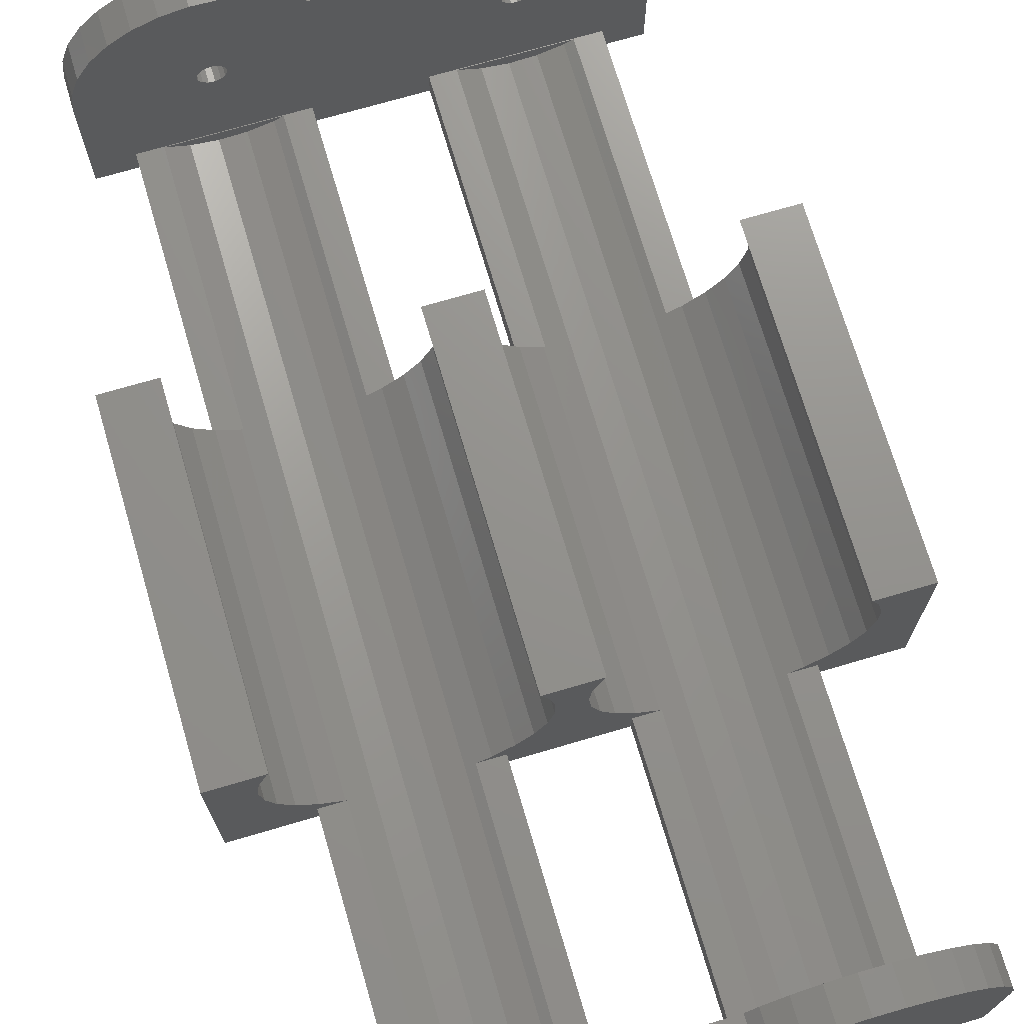
<metadata>
{"format":"stl","ext":"stl","renderer":"f3d","projection":"perspective","resolution":1024,"background":"white","views":[{"elev":71.7,"azim":163.6,"up":"+Z"}]}
</metadata>
<code>
# stl→obj: 420 verts, 860 faces
v -1 -12.5 2.776e-15
v -1 12.5 -2.576e-15
v -1 12.5 -2.776e-15
v -1 -12.5 2.975e-15
v -18.95 -12.5 0.9731
v -18.95 12.5 -0.9731
v -18.95 12.5 0.9731
v -18.95 -12.5 -0.9731
v -9.513 31.25 -8.987
v -7.592 29.45 -8.672
v -7.592 31.25 -8.672
v -9.513 29.45 -8.987
v -1 -12.5 2.576e-15
v -1 12.5 -2.975e-15
v -5.906 29.45 -8
v -5.906 31.25 -8
v -11.46 31.25 -8.881
v -11.46 29.45 -8.881
v -14.01 31.25 -8
v -13.33 29.45 -8.361
v -13.33 31.25 -8.361
v -14.01 29.45 -8
v 19 -12.5 2.776e-15
v 19 12.5 -2.576e-15
v 19 12.5 -2.776e-15
v 19 -12.5 2.975e-15
v 1.053 -12.5 0.9731
v 1.053 12.5 -0.9731
v 1.053 12.5 0.9731
v 1.053 -12.5 -0.9731
v 10.49 31.25 -8.987
v 12.41 29.45 -8.672
v 12.41 31.25 -8.672
v 10.49 29.45 -8.987
v 14.09 29.45 -8
v 14.09 31.25 -8
v 19 -12.5 2.576e-15
v 19 12.5 -2.975e-15
v 5.988 31.25 -8
v 6.669 29.45 -8.361
v 6.669 31.25 -8.361
v 5.988 29.45 -8
v 8.544 29.45 -8.881
v 8.544 31.25 -8.881
v -1 -12.5 2.376e-15
v -1 12.5 -3.175e-15
v -7.592 -33.05 -8.672
v -9.513 -33.05 -8.987
v -17.71 -12.5 -4.64
v -16.53 12.5 -6.189
v -17.71 12.5 -4.64
v -16.53 -12.5 -6.189
v -14.01 -33.05 -8
v -5.906 -33.05 -8
v -11.46 -33.05 -8.881
v -13.33 -33.05 -8.361
v -1.21 -12.5 -1.935
v -1.21 12.5 -1.935
v -1.832 -12.5 -3.779
v -1.832 12.5 -3.779
v -5.906 12.5 -8
v -5.906 -12.5 -8
v -5.784 -12.5 -7.952
v -5.784 12.5 -7.952
v -4.174 -12.5 -6.859
v -2.835 12.5 -5.447
v -4.174 12.5 -6.859
v -2.835 -12.5 -5.447
v -15.05 12.5 -7.449
v -14.01 -12.5 -8
v -14.01 12.5 -8
v -15.05 -12.5 -7.449
v -18.53 -12.5 -2.874
v -18.53 12.5 -2.874
v 19 -12.5 2.376e-15
v 19 12.5 -3.175e-15
v 12.41 -33.05 -8.672
v 10.49 -33.05 -8.987
v 17.16 -12.5 -5.447
v 18.17 12.5 -3.779
v 17.16 12.5 -5.447
v 18.17 -12.5 -3.779
v 5.988 -33.05 -8
v 14.09 -33.05 -8
v 8.544 -33.05 -8.881
v 6.669 -33.05 -8.361
v 1.471 12.5 -2.874
v 1.471 -12.5 -2.874
v 18.79 12.5 -1.935
v 18.79 -12.5 -1.935
v 2.288 -12.5 -4.64
v 3.466 12.5 -6.189
v 2.288 12.5 -4.64
v 3.466 -12.5 -6.189
v 14.09 12.5 -8
v 14.09 -12.5 -8
v 14.22 -12.5 -7.952
v 14.22 12.5 -7.952
v 15.83 -12.5 -6.859
v 15.83 12.5 -6.859
v 4.949 -12.5 -7.449
v 4.949 12.5 -7.449
v 5.988 -12.5 -8
v 5.988 12.5 -8
v -1 -12.5 3.175e-15
v -1.21 12.5 1.935
v -1 12.5 -2.376e-15
v -1.21 -12.5 1.935
v -9.513 33.05 -8.987
v -7.592 33.05 -8.672
v -1.832 12.5 3.779
v -1.832 -12.5 3.779
v -1.965 12.5 4
v -1.965 -12.5 4
v -18.01 -12.5 4
v -18.53 12.5 2.874
v -18.01 12.5 4
v -18.53 -12.5 2.874
v -11.46 33.05 -8.881
v -14.01 33.05 -8
v -13.33 33.05 -8.361
v -5.906 33.05 -8
v 19 -12.5 3.175e-15
v 18.79 12.5 1.935
v 19 12.5 -2.376e-15
v 18.79 -12.5 1.935
v 10.49 33.05 -8.987
v 12.41 33.05 -8.672
v 18.17 12.5 3.779
v 18.17 -12.5 3.779
v 18.04 12.5 4
v 18.04 -12.5 4
v 1.992 -12.5 4
v 1.471 12.5 2.874
v 1.992 12.5 4
v 1.471 -12.5 2.874
v 14.09 33.05 -8
v 8.544 33.05 -8.881
v 5.988 33.05 -8
v 6.669 33.05 -8.361
v -18.95 33.1 0
v -18.95 35.6 0.9731
v -18.95 35.6 0
v -18.95 33.1 0.9731
v -11.46 35.6 8.881
v -9.513 33.1 8.987
v -9.513 35.6 8.987
v -11.46 33.1 8.881
v -4.174 33.1 6.859
v -3.359 35.6 6
v -4.174 35.6 6.859
v -3.359 33.1 6
v -16.53 35.6 6.189
v -15.05 33.1 7.449
v -15.05 35.6 7.449
v -16.53 33.1 6.189
v -13.33 35.6 8.361
v -13.33 33.1 8.361
v -7.592 35.6 8.672
v -5.784 33.1 7.952
v -5.784 35.6 7.952
v -7.592 33.1 8.672
v -18.53 33.1 2.874
v -17.71 35.6 4.64
v -18.53 35.6 2.874
v -17.71 33.1 4.64
v 18.79 35.6 1.935
v 19 35 0
v 19 35.6 0
v 18.79 33.1 1.935
v 19 33.1 4.219e-16
v 8.544 35.6 8.881
v 10.49 33.1 8.987
v 10.49 35.6 8.987
v 8.544 33.1 8.881
v 15.83 33.1 6.859
v 17.16 35.6 5.447
v 15.83 35.6 6.859
v 17.16 33.1 5.447
v 18.17 33.1 3.779
v 18.17 35.6 3.779
v 3.466 35.6 6.189
v 4.949 33.1 7.449
v 4.949 35.6 7.449
v 3.466 33.1 6.189
v 6.669 35.6 8.361
v 6.669 33.1 8.361
v 12.41 35.6 8.672
v 14.22 33.1 7.952
v 14.22 35.6 7.952
v 12.41 33.1 8.672
v 3.322 33.1 6
v 3.322 35.6 6
v 19 33.1 0
v -19 35.6 0
v -19 33.1 0
v -18.95 -35.6 0
v -18.95 -33.1 0.9731
v -18.95 -33.1 0
v -18.95 -35.6 0.9731
v -11.46 -33.1 8.881
v -9.513 -35.6 8.987
v -9.513 -33.1 8.987
v -11.46 -35.6 8.881
v -4.174 -35.6 6.859
v -3.359 -33.1 6
v -4.174 -33.1 6.859
v -3.359 -35.6 6
v -16.53 -33.1 6.189
v -15.05 -35.6 7.449
v -15.05 -33.1 7.449
v -16.53 -35.6 6.189
v -13.33 -33.1 8.361
v -13.33 -35.6 8.361
v -7.592 -33.1 8.672
v -5.784 -35.6 7.952
v -5.784 -33.1 7.952
v -7.592 -35.6 8.672
v -18.53 -35.6 2.874
v -17.71 -33.1 4.64
v -18.53 -33.1 2.874
v -17.71 -35.6 4.64
v 18.79 -33.1 1.935
v 19 -35 0
v 19 -33.1 0
v 18.79 -35.6 1.935
v 19 -35.6 1.332e-16
v 8.544 -33.1 8.881
v 10.49 -35.6 8.987
v 10.49 -33.1 8.987
v 8.544 -35.6 8.881
v 15.83 -35.6 6.859
v 17.16 -33.1 5.447
v 15.83 -33.1 6.859
v 17.16 -35.6 5.447
v 18.17 -35.6 3.779
v 18.17 -33.1 3.779
v 3.466 -33.1 6.189
v 4.949 -35.6 7.449
v 4.949 -33.1 7.449
v 3.466 -35.6 6.189
v 6.669 -33.1 8.361
v 6.669 -35.6 8.361
v 12.41 -33.1 8.672
v 14.22 -35.6 7.952
v 14.22 -33.1 7.952
v 12.41 -35.6 8.672
v 3.322 -35.6 6
v 3.322 -33.1 6
v 19 -35.6 0
v -19 -33.1 0
v -19 -35.6 0
v -9 -35.6 7.905e-15
v -9.086 -33.1 0.4067
v -9 -33.1 7.35e-15
v -9.086 -35.6 0.4067
v -9 33.1 -7.35e-15
v -9.086 35.6 0.4067
v -9 35.6 -7.905e-15
v -9.086 33.1 0.4067
v -10.98 -35.6 0.2079
v -10.98 -33.1 -0.2079
v -10.98 -33.1 0.2079
v -10.98 -35.6 -0.2079
v -10.98 33.1 0.2079
v -10.98 35.6 -0.2079
v -10.98 35.6 0.2079
v -10.98 33.1 -0.2079
v -10.1 -35.6 0.9945
v -9.691 -33.1 0.9511
v -9.691 -35.6 0.9511
v -10.1 -33.1 0.9945
v -10.1 33.1 0.9945
v -9.691 35.6 0.9511
v -9.691 33.1 0.9511
v -10.1 35.6 0.9945
v -10.1 -33.1 -0.9945
v -9.691 -35.6 -0.9511
v -9.691 -33.1 -0.9511
v -10.1 -35.6 -0.9945
v -10.1 35.6 -0.9945
v -9.691 33.1 -0.9511
v -9.691 35.6 -0.9511
v -10.1 33.1 -0.9945
v -9.331 -35.6 -0.7431
v -9.331 -33.1 -0.7431
v -9.331 33.1 -0.7431
v -9.331 35.6 -0.7431
v -9.331 -33.1 0.7431
v -9.331 -35.6 0.7431
v -9.331 35.6 0.7431
v -9.331 33.1 0.7431
v -10.81 -35.6 0.5878
v -10.5 -33.1 0.866
v -10.5 -35.6 0.866
v -10.81 -33.1 0.5878
v -10.81 33.1 0.5878
v -10.5 35.6 0.866
v -10.5 33.1 0.866
v -10.81 35.6 0.5878
v -9.086 -35.6 -0.4067
v -9.086 -33.1 -0.4067
v -9.086 33.1 -0.4067
v -9.086 35.6 -0.4067
v -10.5 -33.1 -0.866
v -10.5 -35.6 -0.866
v -10.5 35.6 -0.866
v -10.5 33.1 -0.866
v -10.81 -33.1 -0.5878
v -10.81 -35.6 -0.5878
v -10.81 35.6 -0.5878
v -10.81 33.1 -0.5878
v 11 -35.6 7.905e-15
v 10.91 -33.1 0.4067
v 11 -33.1 7.35e-15
v 10.91 -35.6 0.4067
v 11 33.1 -7.35e-15
v 10.91 35.6 0.4067
v 11 35.6 -7.905e-15
v 10.91 33.1 0.4067
v 9.022 -35.6 0.2079
v 9.022 -33.1 -0.2079
v 9.022 -33.1 0.2079
v 9.022 -35.6 -0.2079
v 9.022 33.1 0.2079
v 9.022 35.6 -0.2079
v 9.022 35.6 0.2079
v 9.022 33.1 -0.2079
v 9.895 -35.6 0.9945
v 10.31 -33.1 0.9511
v 10.31 -35.6 0.9511
v 9.895 -33.1 0.9945
v 9.895 33.1 0.9945
v 10.31 35.6 0.9511
v 10.31 33.1 0.9511
v 9.895 35.6 0.9945
v 10.31 -33.1 -0.9511
v 10.67 -35.6 -0.7431
v 10.67 -33.1 -0.7431
v 10.31 -35.6 -0.9511
v 10.31 35.6 -0.9511
v 10.67 33.1 -0.7431
v 10.67 35.6 -0.7431
v 10.31 33.1 -0.9511
v 9.895 -33.1 -0.9945
v 9.895 -35.6 -0.9945
v 9.895 35.6 -0.9945
v 9.895 33.1 -0.9945
v 10.67 -33.1 0.7431
v 10.67 -35.6 0.7431
v 10.67 35.6 0.7431
v 10.67 33.1 0.7431
v 9.5 -35.6 0.866
v 9.5 -33.1 0.866
v 9.5 33.1 0.866
v 9.5 35.6 0.866
v 9.191 -35.6 0.5878
v 9.191 -33.1 0.5878
v 9.191 33.1 0.5878
v 9.191 35.6 0.5878
v 9.191 -33.1 -0.5878
v 9.191 -35.6 -0.5878
v 9.191 35.6 -0.5878
v 9.191 33.1 -0.5878
v 9.5 -33.1 -0.866
v 9.5 -35.6 -0.866
v 9.5 35.6 -0.866
v 9.5 33.1 -0.866
v 10.91 -33.1 -0.4067
v 10.91 -35.6 -0.4067
v 10.91 35.6 -0.4067
v 10.91 33.1 -0.4067
v -22 -12.5 -10
v -22 12.5 4
v -22 12.5 -10
v -22 -12.5 4
v 22 -12.5 4
v 22 12.5 -10
v 22 12.5 4
v 22 -12.5 -10
v -16 12.5 -10
v -16 -12.5 -10
v -4 -12.5 -10
v 4 12.5 -10
v 4 -12.5 -10
v -4 12.5 -10
v 19 -35.6 -10
v 16 -33.1 -10
v 19 -33.1 -10
v 16 -12.5 -10
v 16 12.5 -10
v 4 -33.1 -10
v -4 -33.1 -10
v -16 -33.1 -10
v -19 -35.6 -10
v -19 -33.1 -10
v 16 33.1 -10
v 19 35.6 -10
v 19 33.1 -10
v 4 33.1 -10
v -4 33.1 -10
v -16 33.1 -10
v -19 35.6 -10
v -19 33.1 -10
v -4 33.1 -8
v -16 33.1 -8
v -16 12.5 -8
v -4 12.5 -8
v 16 33.1 -8
v 4 33.1 -8
v 4 12.5 -8
v 16 12.5 -8
v 4 -12.5 -8
v -4 -12.5 -8
v 16 -12.5 -8
v -16 -12.5 -8
v -4 -33.1 -8
v -16 -33.1 -8
v 16 -33.1 -8
v 4 -33.1 -8
f 1 2 3
f 2 1 4
f 5 6 7
f 6 5 8
f 9 10 11
f 10 9 12
f 13 3 14
f 3 13 1
f 11 15 16
f 15 11 10
f 17 12 9
f 12 17 18
f 19 20 21
f 20 19 22
f 21 18 17
f 18 21 20
f 23 24 25
f 24 23 26
f 27 28 29
f 28 27 30
f 31 32 33
f 32 31 34
f 33 35 36
f 35 33 32
f 37 25 38
f 25 37 23
f 39 40 41
f 40 39 42
f 41 43 44
f 43 41 40
f 44 34 31
f 34 44 43
f 45 14 46
f 14 45 13
f 12 47 10
f 47 12 48
f 49 50 51
f 50 49 52
f 47 53 54
f 48 53 47
f 53 55 56
f 53 48 55
f 57 46 58
f 46 57 45
f 59 58 60
f 58 59 57
f 10 61 15
f 61 10 62
f 47 62 10
f 62 47 54
f 61 63 64
f 63 61 62
f 65 66 67
f 66 65 68
f 18 48 12
f 48 18 55
f 69 70 71
f 70 69 72
f 71 20 22
f 20 71 56
f 70 56 71
f 56 70 53
f 20 55 18
f 55 20 56
f 50 72 69
f 72 50 52
f 73 51 74
f 51 73 49
f 8 74 6
f 74 8 73
f 64 65 67
f 65 64 63
f 68 60 66
f 60 68 59
f 75 38 76
f 38 75 37
f 34 77 32
f 77 34 78
f 79 80 81
f 80 79 82
f 77 83 84
f 78 83 77
f 83 85 86
f 83 78 85
f 30 87 28
f 87 30 88
f 82 89 80
f 89 82 90
f 91 92 93
f 92 91 94
f 88 93 87
f 93 88 91
f 32 95 35
f 95 32 96
f 77 96 32
f 96 77 84
f 95 97 98
f 97 95 96
f 99 81 100
f 81 99 79
f 90 76 89
f 76 90 75
f 92 101 102
f 101 92 94
f 98 99 100
f 99 98 97
f 102 103 104
f 103 102 101
f 104 40 42
f 40 104 86
f 103 86 104
f 86 103 83
f 40 85 43
f 85 40 86
f 43 78 34
f 78 43 85
f 105 106 107
f 106 105 108
f 109 11 110
f 11 109 9
f 108 111 106
f 111 108 112
f 112 113 111
f 113 112 114
f 115 116 117
f 116 115 118
f 118 7 116
f 7 118 5
f 4 107 2
f 107 4 105
f 119 120 121
f 120 110 122
f 109 120 119
f 120 109 110
f 110 16 122
f 16 110 11
f 119 9 109
f 9 119 17
f 120 21 121
f 21 120 19
f 121 17 119
f 17 121 21
f 123 124 125
f 124 123 126
f 127 33 128
f 33 127 31
f 126 129 124
f 129 126 130
f 130 131 129
f 131 130 132
f 133 134 135
f 134 133 136
f 136 29 134
f 29 136 27
f 128 36 137
f 36 128 33
f 26 125 24
f 125 26 123
f 138 139 140
f 139 128 137
f 127 139 138
f 139 127 128
f 139 41 140
f 41 139 39
f 140 44 138
f 44 140 41
f 138 31 127
f 31 138 44
f 141 142 143
f 142 141 144
f 145 146 147
f 146 145 148
f 149 150 151
f 150 149 152
f 153 154 155
f 154 153 156
f 157 148 145
f 148 157 158
f 159 160 161
f 160 159 162
f 147 162 159
f 162 147 146
f 161 149 151
f 149 161 160
f 163 164 165
f 164 163 166
f 166 153 164
f 153 166 156
f 144 165 142
f 165 144 163
f 155 158 157
f 158 155 154
f 167 168 169
f 170 168 167
f 168 170 171
f 172 173 174
f 173 172 175
f 176 177 178
f 177 176 179
f 180 167 181
f 167 180 170
f 182 183 184
f 183 182 185
f 186 175 172
f 175 186 187
f 179 181 177
f 181 179 180
f 188 189 190
f 189 188 191
f 174 191 188
f 191 174 173
f 190 176 178
f 176 190 189
f 192 182 193
f 182 192 185
f 184 187 186
f 187 184 183
f 171 194 168
f 195 141 143
f 141 195 196
f 150 192 193
f 192 150 152
f 197 198 199
f 198 197 200
f 201 202 203
f 202 201 204
f 205 206 207
f 206 205 208
f 209 210 211
f 210 209 212
f 213 204 201
f 204 213 214
f 215 216 217
f 216 215 218
f 203 218 215
f 218 203 202
f 217 205 207
f 205 217 216
f 219 220 221
f 220 219 222
f 222 209 220
f 209 222 212
f 200 221 198
f 221 200 219
f 211 214 213
f 214 211 210
f 223 224 225
f 226 224 223
f 224 226 227
f 228 229 230
f 229 228 231
f 232 233 234
f 233 232 235
f 236 223 237
f 223 236 226
f 238 239 240
f 239 238 241
f 242 231 228
f 231 242 243
f 235 237 233
f 237 235 236
f 244 245 246
f 245 244 247
f 230 247 244
f 247 230 229
f 246 232 234
f 232 246 245
f 248 238 249
f 238 248 241
f 240 243 242
f 243 240 239
f 227 250 224
f 251 197 199
f 197 251 252
f 206 248 249
f 248 206 208
f 253 254 255
f 254 253 256
f 257 258 259
f 258 257 260
f 261 262 263
f 262 261 264
f 265 266 267
f 266 265 268
f 269 270 271
f 270 269 272
f 273 274 275
f 274 273 276
f 277 278 279
f 278 277 280
f 281 282 283
f 282 281 284
f 279 285 286
f 285 279 278
f 283 287 288
f 287 283 282
f 271 289 290
f 289 271 270
f 275 291 292
f 291 275 274
f 256 289 254
f 289 256 290
f 260 291 258
f 291 260 292
f 293 294 295
f 294 293 296
f 297 298 299
f 298 297 300
f 293 263 296
f 263 293 261
f 297 267 300
f 267 297 265
f 295 272 269
f 272 295 294
f 299 276 273
f 276 299 298
f 301 255 302
f 255 301 253
f 303 259 304
f 259 303 257
f 305 280 277
f 280 305 306
f 307 284 281
f 284 307 308
f 264 309 262
f 309 264 310
f 268 311 266
f 311 268 312
f 285 302 286
f 302 285 301
f 287 304 288
f 304 287 303
f 309 306 305
f 306 309 310
f 311 308 307
f 308 311 312
f 313 314 315
f 314 313 316
f 317 318 319
f 318 317 320
f 321 322 323
f 322 321 324
f 325 326 327
f 326 325 328
f 329 330 331
f 330 329 332
f 333 334 335
f 334 333 336
f 337 338 339
f 338 337 340
f 341 342 343
f 342 341 344
f 345 340 337
f 340 345 346
f 347 344 341
f 344 347 348
f 331 349 350
f 349 331 330
f 335 351 352
f 351 335 334
f 316 349 314
f 349 316 350
f 320 351 318
f 351 320 352
f 353 332 329
f 332 353 354
f 355 336 333
f 336 355 356
f 357 354 353
f 354 357 358
f 359 356 355
f 356 359 360
f 324 361 322
f 361 324 362
f 328 363 326
f 363 328 364
f 365 346 345
f 346 365 366
f 367 348 347
f 348 367 368
f 361 366 365
f 366 361 362
f 363 368 367
f 368 363 364
f 357 323 358
f 323 357 321
f 359 327 360
f 327 359 325
f 338 369 339
f 369 338 370
f 342 371 343
f 371 342 372
f 370 315 369
f 315 370 313
f 372 319 371
f 319 372 317
f 373 374 375
f 374 373 376
f 377 378 379
f 378 377 380
f 373 381 382
f 381 373 375
f 383 384 385
f 384 383 386
f 387 388 389
f 385 390 388
f 390 385 391
f 385 388 392
f 387 392 388
f 387 393 392
f 382 383 393
f 383 382 386
f 382 393 394
f 395 393 387
f 393 395 394
f 394 395 396
f 390 378 380
f 378 390 391
f 397 398 399
f 384 391 385
f 391 384 397
f 400 397 384
f 400 398 397
f 401 398 400
f 381 386 382
f 386 381 401
f 402 401 381
f 403 401 402
f 403 402 404
f 401 403 398
f 395 197 252
f 197 310 264
f 197 395 310
f 310 395 306
f 387 366 395
f 306 395 280
f 256 208 290
f 248 353 329
f 253 208 256
f 248 357 353
f 301 208 253
f 248 321 357
f 208 301 248
f 248 324 321
f 248 301 324
f 301 362 324
f 285 362 301
f 285 366 362
f 278 366 285
f 395 278 280
f 395 366 278
f 269 202 204
f 269 204 214
f 271 202 269
f 295 214 210
f 202 271 218
f 295 210 212
f 218 271 216
f 205 290 208
f 290 216 271
f 293 212 222
f 216 290 205
f 293 222 219
f 248 329 235
f 331 235 329
f 261 219 200
f 214 295 269
f 212 293 295
f 219 261 293
f 197 261 200
f 261 197 264
f 231 247 229
f 243 247 231
f 243 245 247
f 239 245 243
f 239 232 245
f 248 239 241
f 239 248 232
f 232 248 235
f 350 235 331
f 316 235 350
f 235 316 236
f 236 316 226
f 313 226 316
f 313 227 226
f 313 250 227
f 370 250 313
f 338 250 370
f 387 338 340
f 366 387 346
f 346 387 340
f 338 387 250
f 336 174 188
f 174 336 172
f 336 188 190
f 172 336 186
f 336 190 178
f 356 186 336
f 186 356 184
f 184 356 182
f 336 178 177
f 274 147 159
f 147 276 145
f 274 159 161
f 145 276 157
f 291 161 151
f 298 157 276
f 291 151 150
f 360 182 356
f 327 193 360
f 318 177 181
f 182 360 193
f 318 181 167
f 157 298 155
f 155 298 153
f 153 300 164
f 164 300 165
f 267 165 300
f 165 267 142
f 267 143 142
f 266 143 267
f 311 143 266
f 403 143 311
f 403 311 307
f 403 307 281
f 283 403 281
f 143 403 195
f 300 153 298
f 147 274 276
f 161 291 274
f 326 193 327
f 150 258 291
f 193 326 150
f 150 259 258
f 304 150 326
f 150 304 259
f 363 304 326
f 363 288 304
f 367 288 363
f 367 283 288
f 398 367 347
f 367 398 283
f 177 334 336
f 177 351 334
f 177 318 351
f 319 167 169
f 167 319 318
f 169 371 319
f 169 343 371
f 398 343 169
f 403 283 398
f 341 398 347
f 343 398 341
f 16 405 122
f 405 120 122
f 406 19 120
f 19 406 22
f 406 120 405
f 22 406 407
f 22 407 71
f 15 405 16
f 405 15 408
f 408 15 61
f 36 409 137
f 409 139 137
f 410 39 139
f 39 410 42
f 410 139 409
f 42 410 411
f 42 411 104
f 35 409 36
f 409 35 412
f 412 35 95
f 384 408 411
f 408 384 386
f 135 111 113
f 134 111 135
f 134 106 111
f 29 106 134
f 29 107 106
f 29 2 107
f 29 3 2
f 29 14 3
f 29 46 14
f 28 46 29
f 28 58 46
f 87 58 28
f 87 60 58
f 93 60 87
f 93 66 60
f 92 66 93
f 411 66 92
f 411 92 102
f 66 411 408
f 411 102 104
f 66 408 67
f 67 408 64
f 64 408 61
f 379 129 131
f 379 124 129
f 379 125 124
f 379 24 125
f 379 25 24
f 379 38 25
f 379 76 38
f 379 89 76
f 378 89 379
f 100 412 98
f 81 412 100
f 378 81 80
f 89 378 80
f 81 378 412
f 412 378 391
f 98 412 95
f 116 374 117
f 7 374 116
f 6 374 7
f 375 6 74
f 375 74 51
f 407 69 71
f 407 50 69
f 375 50 407
f 375 407 381
f 50 375 51
f 6 375 374
f 401 410 405
f 410 401 400
f 406 141 196
f 141 312 268
f 141 406 312
f 312 406 308
f 328 410 364
f 308 406 284
f 404 406 196
f 406 404 402
f 260 152 292
f 192 355 333
f 257 152 260
f 192 359 355
f 405 257 303
f 192 325 359
f 257 405 152
f 192 328 325
f 152 405 192
f 410 192 405
f 405 303 287
f 192 410 328
f 284 405 282
f 405 284 406
f 282 405 287
f 273 146 148
f 273 148 158
f 275 146 273
f 299 158 154
f 146 275 162
f 299 154 156
f 162 275 160
f 149 292 152
f 292 160 275
f 297 156 166
f 160 292 149
f 297 166 163
f 192 333 179
f 335 179 333
f 265 163 144
f 158 299 273
f 156 297 299
f 163 265 297
f 141 265 144
f 265 141 268
f 175 191 173
f 187 191 175
f 187 189 191
f 183 189 187
f 183 176 189
f 192 183 185
f 183 192 176
f 176 192 179
f 352 179 335
f 320 179 352
f 179 320 180
f 180 320 170
f 317 170 320
f 170 317 171
f 171 317 194
f 372 194 317
f 409 372 342
f 409 342 344
f 364 410 368
f 368 410 348
f 409 348 410
f 348 409 344
f 372 409 194
f 399 409 397
f 409 399 194
f 383 413 414
f 413 383 385
f 112 133 114
f 112 136 133
f 108 136 112
f 108 27 136
f 105 27 108
f 4 27 105
f 1 27 4
f 13 27 1
f 45 27 13
f 45 30 27
f 57 30 45
f 57 88 30
f 59 88 57
f 59 91 88
f 68 91 59
f 68 94 91
f 414 68 65
f 413 68 414
f 414 65 63
f 414 63 62
f 68 413 94
f 94 413 101
f 101 413 103
f 130 377 132
f 126 377 130
f 123 377 126
f 26 377 123
f 23 377 26
f 37 377 23
f 75 377 37
f 90 377 75
f 380 90 82
f 415 97 96
f 415 99 97
f 415 79 99
f 380 79 415
f 380 415 390
f 79 380 82
f 90 380 377
f 376 118 115
f 376 5 118
f 376 8 5
f 373 8 376
f 8 373 73
f 52 416 72
f 373 52 49
f 73 373 49
f 52 373 416
f 416 373 382
f 72 416 70
f 70 416 53
f 54 414 62
f 414 54 417
f 53 417 54
f 53 418 417
f 418 53 416
f 103 413 83
f 84 415 96
f 415 84 419
f 83 419 84
f 83 420 419
f 420 83 413
f 332 230 244
f 230 332 228
f 332 244 246
f 228 332 242
f 332 246 234
f 354 242 332
f 242 354 240
f 240 354 238
f 332 234 233
f 270 203 215
f 203 272 201
f 270 215 217
f 201 272 213
f 289 217 207
f 294 213 272
f 289 207 206
f 358 238 354
f 323 249 358
f 314 233 237
f 238 358 249
f 314 237 223
f 213 294 211
f 211 294 209
f 209 296 220
f 220 296 221
f 263 221 296
f 221 263 198
f 263 199 198
f 262 199 263
f 309 199 262
f 418 199 309
f 418 309 305
f 418 305 277
f 286 417 279
f 279 417 277
f 418 277 417
f 199 418 251
f 396 418 394
f 418 396 251
f 392 417 420
f 417 392 393
f 296 209 294
f 203 270 272
f 217 289 270
f 322 249 323
f 206 254 289
f 420 249 322
f 206 255 254
f 249 420 206
f 417 206 420
f 420 322 361
f 206 417 255
f 420 361 365
f 345 420 365
f 420 345 419
f 255 417 302
f 233 330 332
f 233 349 330
f 233 314 349
f 223 315 314
f 225 315 223
f 225 369 315
f 419 369 225
f 369 419 339
f 302 417 286
f 337 419 345
f 339 419 337
f 389 419 225
f 419 389 388
f 374 115 117
f 115 374 376
f 113 133 135
f 133 113 114
f 131 377 379
f 377 131 132
f 417 383 414
f 383 417 393
f 392 413 385
f 413 392 420
f 419 390 415
f 390 419 388
f 394 416 382
f 416 394 418
f 408 401 405
f 401 408 386
f 384 410 400
f 410 384 411
f 381 406 402
f 406 381 407
f 412 397 409
f 397 412 391
f 168 398 169
f 399 168 194
f 168 399 398
f 404 195 403
f 195 404 196
f 224 389 225
f 387 224 250
f 224 387 389
f 395 251 396
f 251 395 252

</code>
